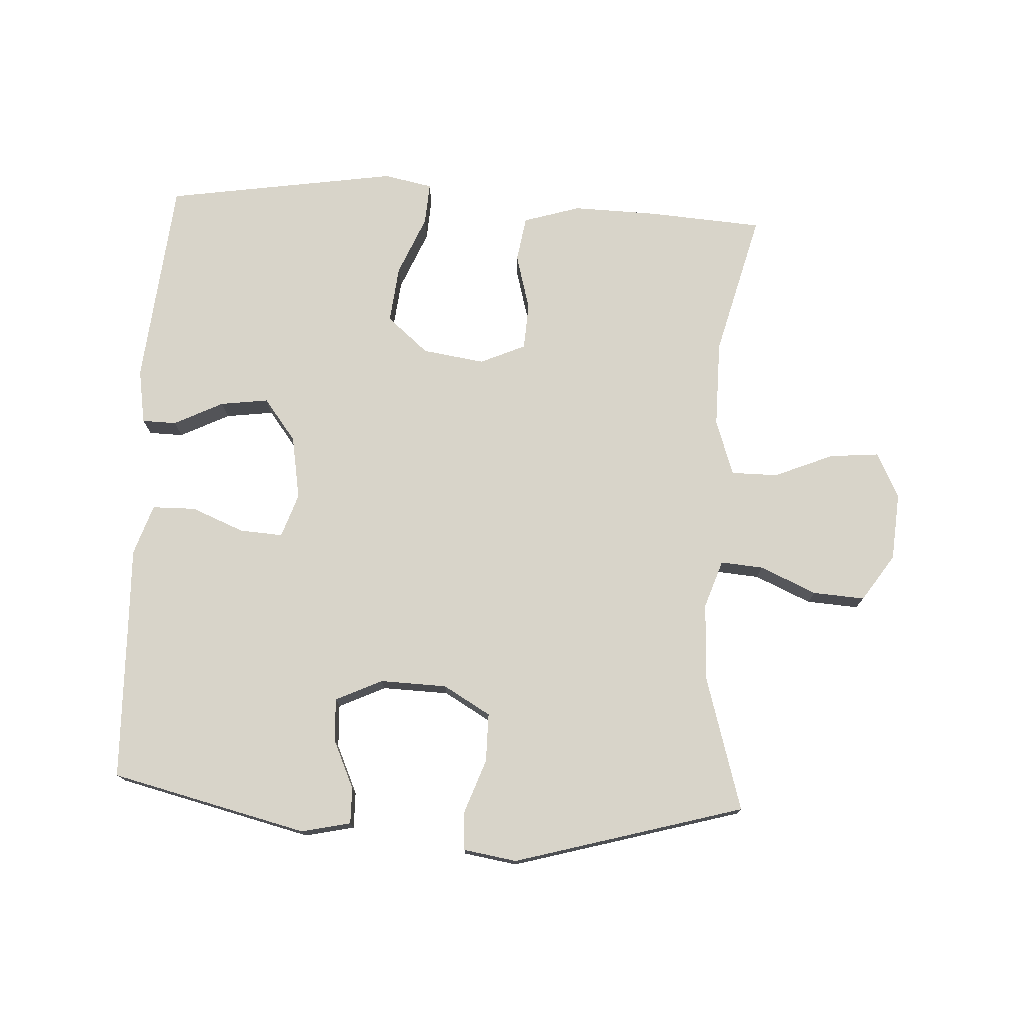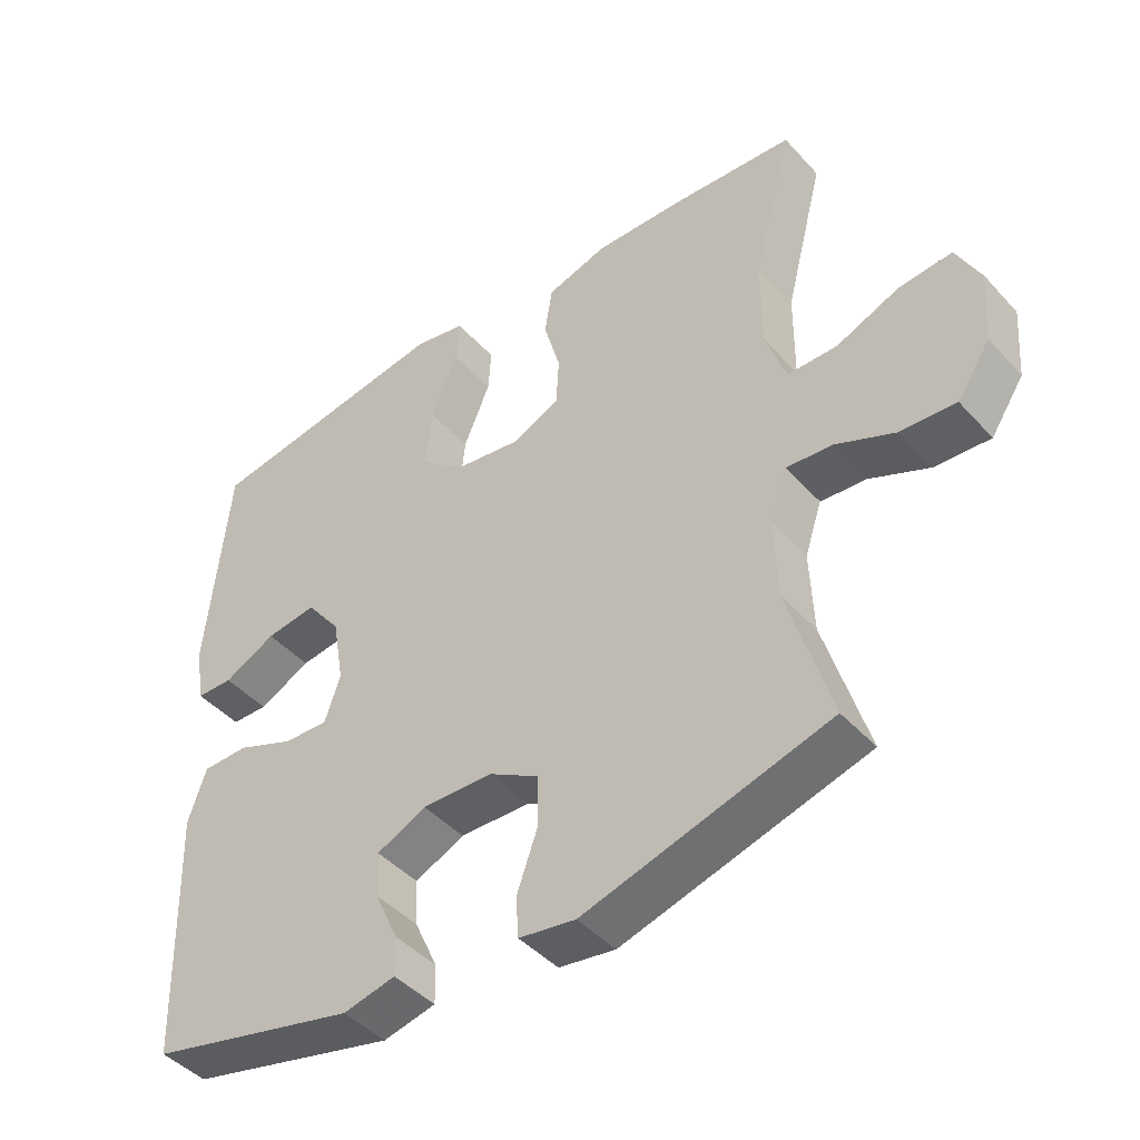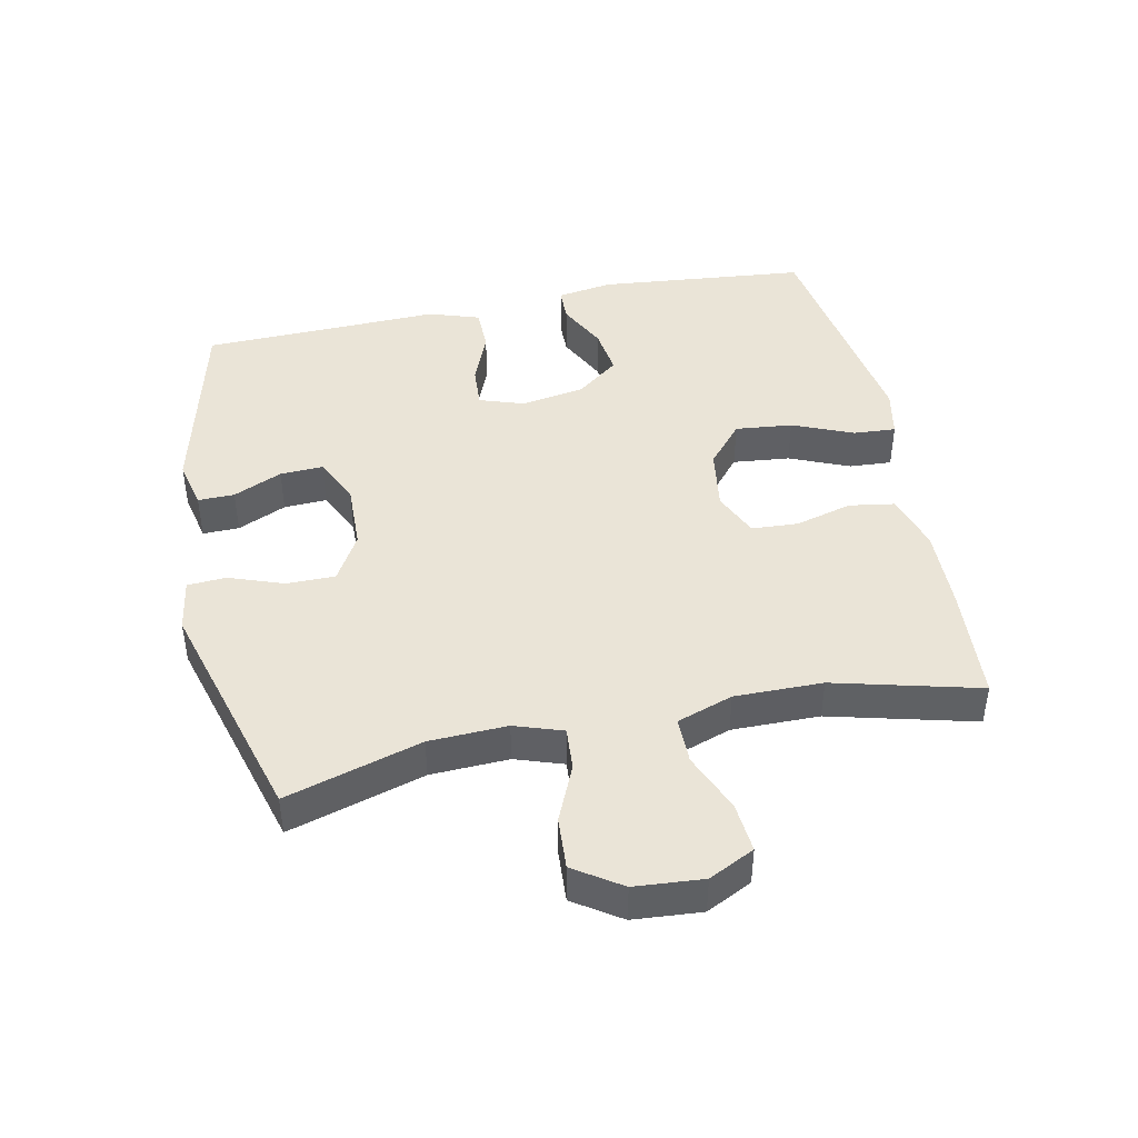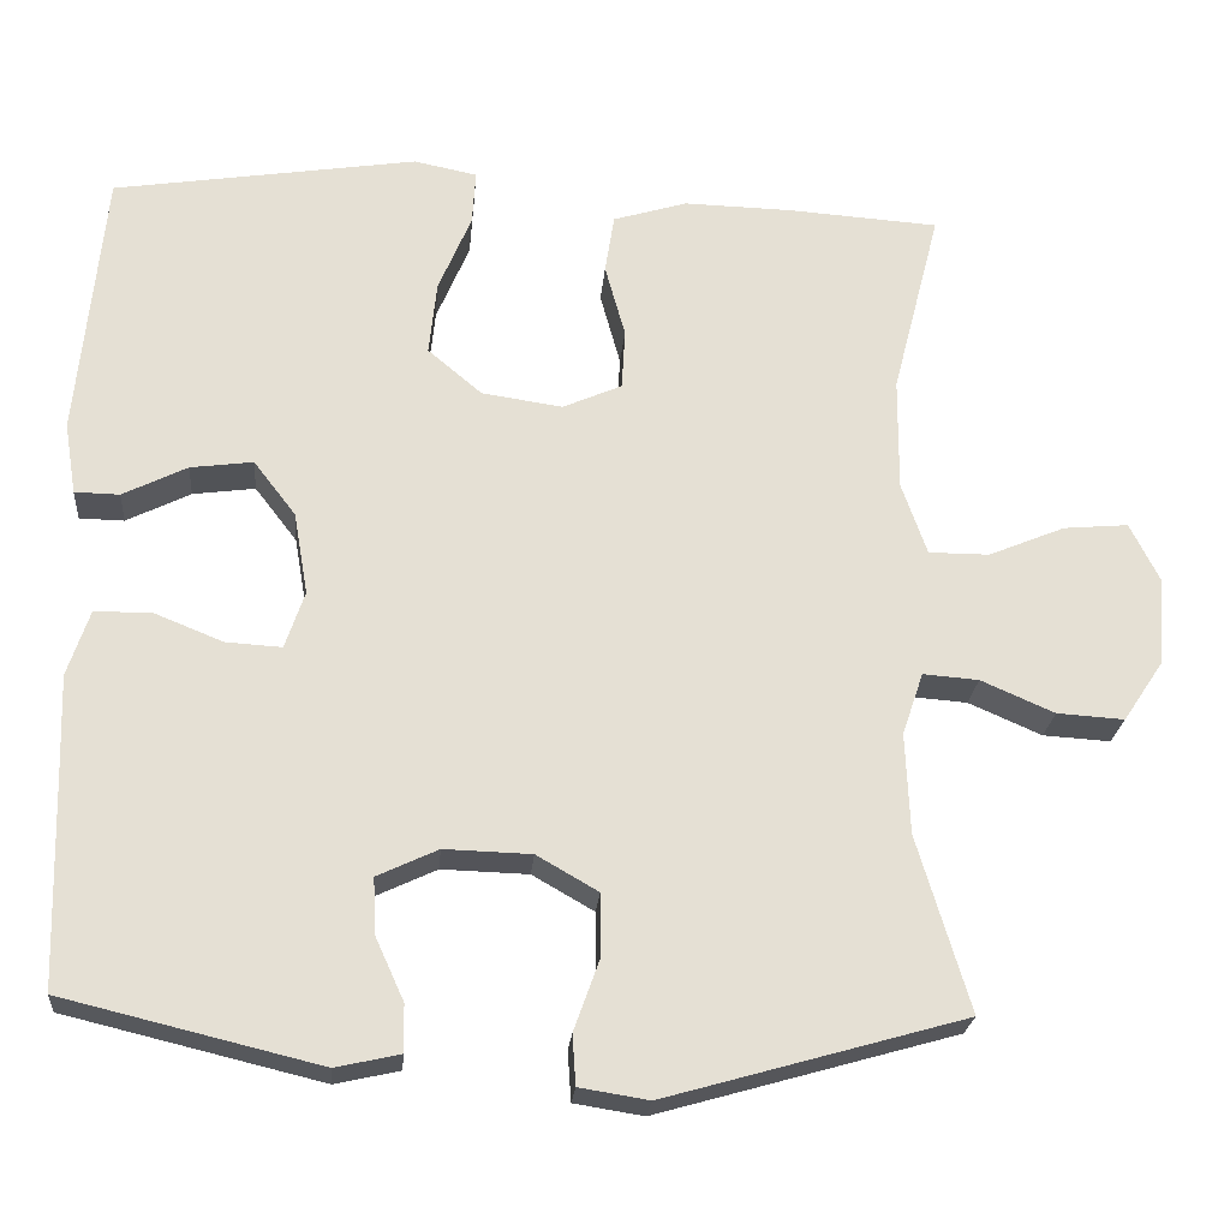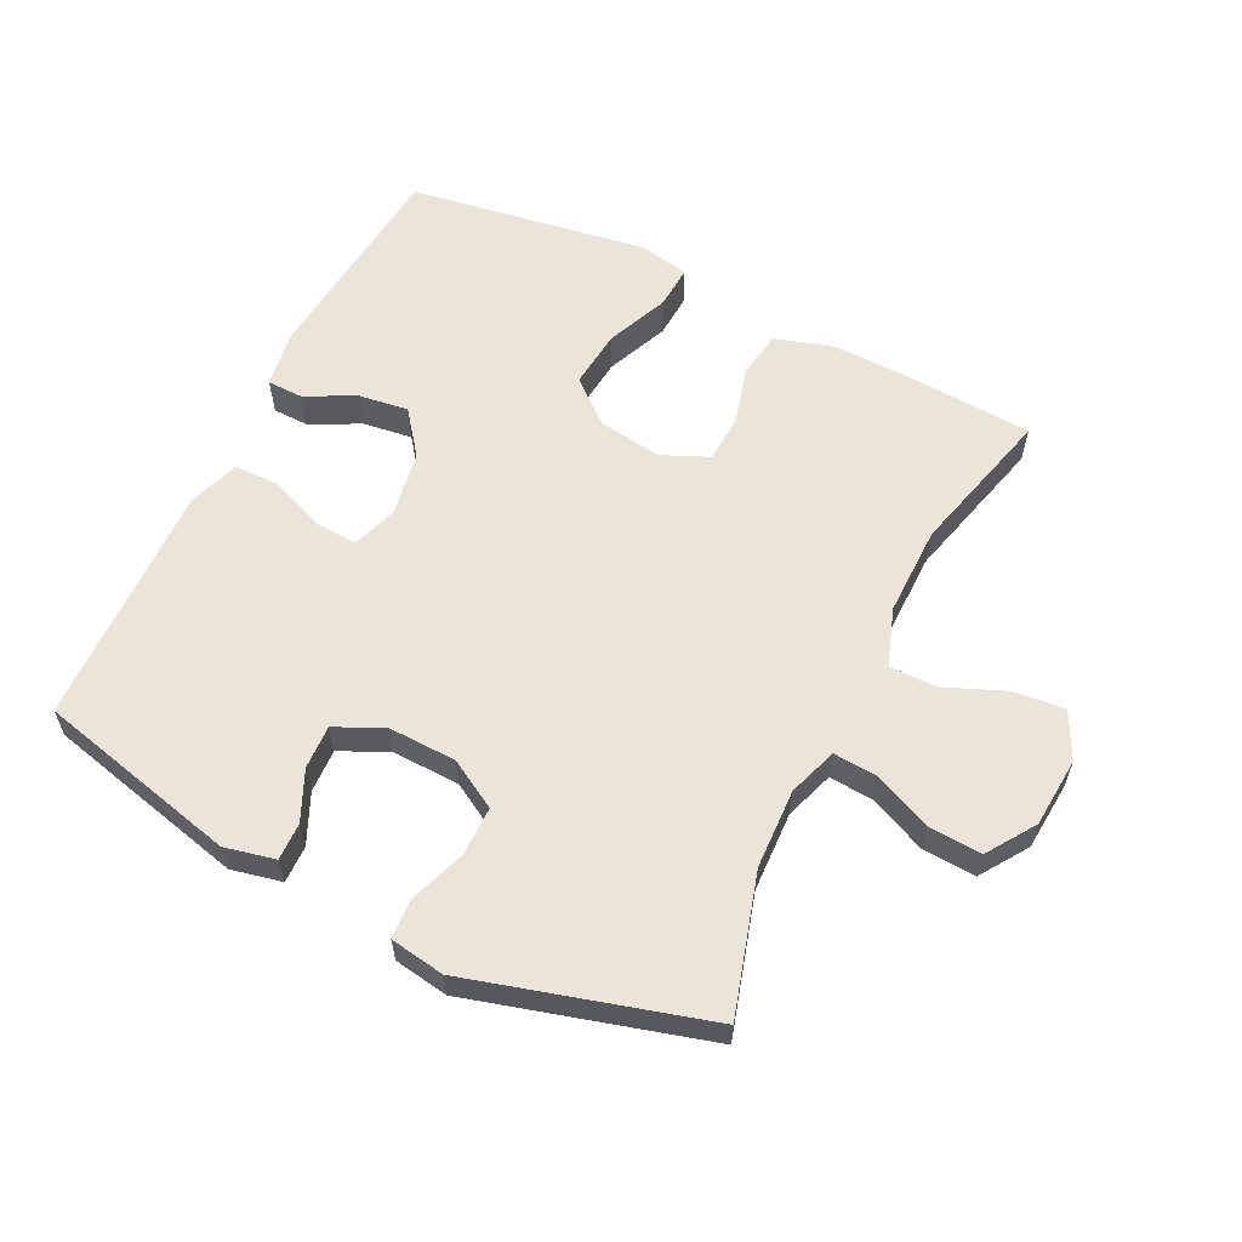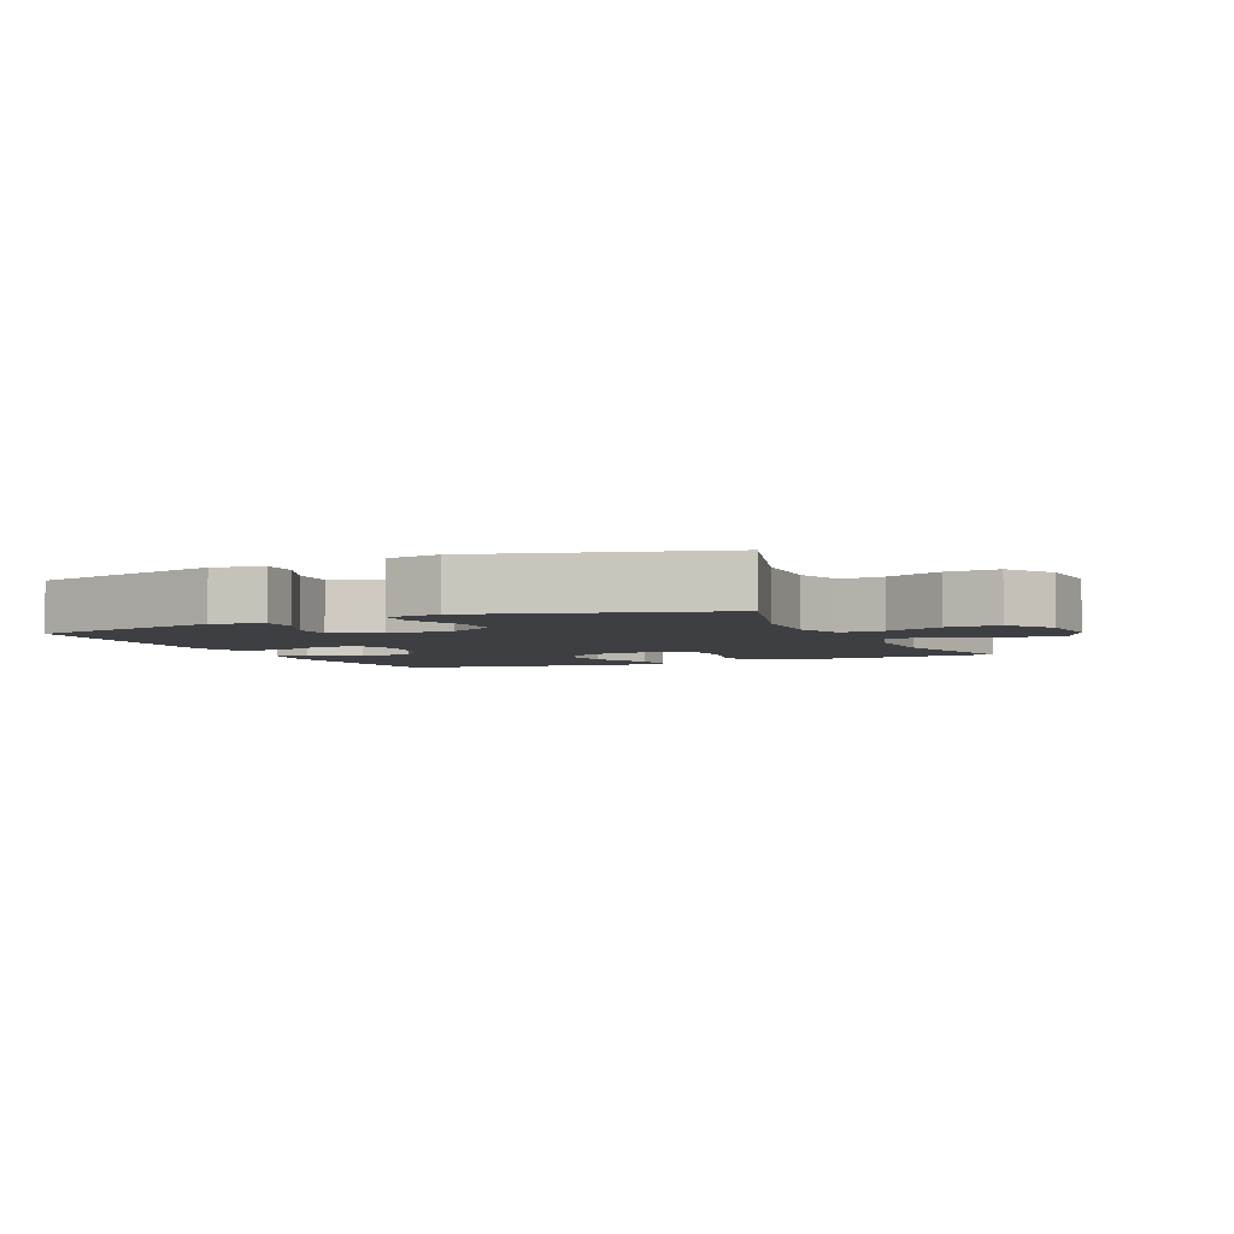
<metadata>
{"format":"obj","ext":"obj","renderer":"f3d","projection":"perspective","resolution":1024,"background":"white","views":[{"elev":75.6,"azim":-176.9,"up":"+Y"},{"elev":-44.4,"azim":-141.1,"up":"+Z"},{"elev":43.9,"azim":-101.7,"up":"+Y"},{"elev":-23.6,"azim":175.1,"up":"+Z"},{"elev":59.6,"azim":-153.7,"up":"+Y"},{"elev":-4.0,"azim":-155.7,"up":"+Y"}]}
</metadata>
<code>
v 0.5 0.07 -0.5
v 0.197 0.07 -0.573
v 0.121 0.07 -0.556
v 0.122 0.07 -0.5
v 0.156 0.07 -0.425
v 0.159 0.07 -0.359
v 0.087 0.07 -0.325
v -0.016 0.07 -0.328
v -0.089 0.07 -0.37
v -0.089 0.07 -0.445
v -0.059 0.07 -0.529
v -0.063 0.07 -0.588
v -0.145 0.07 -0.601
v -0.5 0.07 -0.5
v -0.438 0.07 -0.292
v -0.433 0.07 -0.172
v -0.458 0.07 -0.098
v -0.524 0.07 -0.103
v -0.611 0.07 -0.141
v -0.691 0.07 -0.146
v -0.739 0.07 -0.074
v -0.747 0.07 0.031
v -0.712 0.07 0.101
v -0.635 0.07 0.094
v -0.544 0.07 0.056
v -0.472 0.07 0.056
v -0.442 0.07 0.142
v -0.443 0.07 0.277
v -0.5 0.07 0.5
v -0.321 0.07 0.512
v -0.192 0.07 0.515
v -0.104 0.07 0.488
v -0.093 0.07 0.418
v -0.117 0.07 0.331
v -0.113 0.07 0.259
v -0.043 0.07 0.228
v 0.053 0.07 0.242
v 0.117 0.07 0.296
v 0.108 0.07 0.384
v 0.069 0.07 0.477
v 0.065 0.07 0.542
v 0.14 0.07 0.557
v 0.26 0.07 0.538
v 0.5 0.07 0.5
v 0.531 0.07 0.178
v 0.517 0.07 0.093
v 0.464 0.07 0.092
v 0.388 0.07 0.13
v 0.314 0.07 0.14
v 0.264 0.07 0.075
v 0.247 0.07 -0.023
v 0.27 0.07 -0.091
v 0.336 0.07 -0.087
v 0.418 0.07 -0.054
v 0.485 0.07 -0.055
v 0.511 0.07 -0.133
v 0.507 0.07 -0.256
v 0.5 0 -0.5
v 0.197 0 -0.573
v 0.121 0 -0.556
v 0.122 0 -0.5
v 0.156 0 -0.425
v 0.159 0 -0.359
v 0.087 0 -0.325
v -0.016 0 -0.328
v -0.089 0 -0.37
v -0.089 0 -0.445
v -0.059 0 -0.529
v -0.063 0 -0.588
v -0.145 0 -0.601
v -0.5 0 -0.5
v -0.438 0 -0.292
v -0.433 0 -0.172
v -0.458 0 -0.098
v -0.524 0 -0.103
v -0.611 0 -0.141
v -0.691 0 -0.146
v -0.739 0 -0.074
v -0.747 0 0.031
v -0.712 0 0.101
v -0.635 0 0.094
v -0.544 0 0.056
v -0.472 0 0.056
v -0.442 0 0.142
v -0.443 0 0.277
v -0.5 0 0.5
v -0.321 0 0.512
v -0.192 0 0.515
v -0.104 0 0.488
v -0.093 0 0.418
v -0.117 0 0.331
v -0.113 0 0.259
v -0.043 0 0.228
v 0.053 0 0.242
v 0.117 0 0.296
v 0.108 0 0.384
v 0.069 0 0.477
v 0.065 0 0.542
v 0.14 0 0.557
v 0.26 0 0.538
v 0.5 0 0.5
v 0.531 0 0.178
v 0.517 0 0.093
v 0.464 0 0.092
v 0.388 0 0.13
v 0.314 0 0.14
v 0.264 0 0.075
v 0.247 0 -0.023
v 0.27 0 -0.091
v 0.336 0 -0.087
v 0.418 0 -0.054
v 0.485 0 -0.055
v 0.511 0 -0.133
v 0.507 0 -0.256
f 55 56 57
f 54 55 57
f 53 54 57
f 1 2 3
f 57 1 3
f 53 57 3
f 52 53 3
f 46 47 48
f 45 46 48
f 44 45 48
f 43 44 48
f 43 48 49
f 42 43 49
f 41 42 49
f 40 41 49
f 39 40 49
f 38 39 49 50
f 32 33 34
f 31 32 34
f 30 31 34
f 29 30 34
f 28 29 34
f 27 28 34 35
f 26 27 35 36
f 23 24 25
f 22 23 25
f 21 22 25
f 20 21 25
f 19 20 25
f 18 19 25
f 17 18 25 26
f 26 36 37
f 17 26 37
f 16 17 37
f 13 14 15
f 12 13 15
f 11 12 15
f 10 11 15
f 9 10 15 16
f 3 4 5
f 52 3 5
f 51 52 5 6
f 38 50 51
f 37 38 51
f 16 37 51
f 9 16 51
f 8 9 51
f 7 8 51
f 6 7 51
f 114 113 112
f 114 112 111
f 114 111 110
f 60 59 58
f 60 58 114
f 60 114 110
f 60 110 109
f 105 104 103
f 105 103 102
f 105 102 101
f 105 101 100
f 106 105 100
f 106 100 99
f 106 99 98
f 106 98 97
f 106 97 96
f 107 106 96 95
f 91 90 89
f 91 89 88
f 91 88 87
f 91 87 86
f 91 86 85
f 92 91 85 84
f 93 92 84 83
f 82 81 80
f 82 80 79
f 82 79 78
f 82 78 77
f 82 77 76
f 82 76 75
f 83 82 75 74
f 94 93 83
f 94 83 74
f 94 74 73
f 72 71 70
f 72 70 69
f 72 69 68
f 72 68 67
f 73 72 67 66
f 62 61 60
f 62 60 109
f 63 62 109 108
f 108 107 95
f 108 95 94
f 108 94 73
f 108 73 66
f 108 66 65
f 108 65 64
f 108 64 63
f 1 58 59 2
f 2 59 60 3
f 3 60 61 4
f 4 61 62 5
f 5 62 63 6
f 6 63 64 7
f 7 64 65 8
f 8 65 66 9
f 9 66 67 10
f 10 67 68 11
f 11 68 69 12
f 12 69 70 13
f 13 70 71 14
f 14 71 72 15
f 15 72 73 16
f 16 73 74 17
f 17 74 75 18
f 18 75 76 19
f 19 76 77 20
f 20 77 78 21
f 21 78 79 22
f 22 79 80 23
f 23 80 81 24
f 24 81 82 25
f 25 82 83 26
f 26 83 84 27
f 27 84 85 28
f 28 85 86 29
f 29 86 87 30
f 30 87 88 31
f 31 88 89 32
f 32 89 90 33
f 33 90 91 34
f 34 91 92 35
f 35 92 93 36
f 36 93 94 37
f 37 94 95 38
f 38 95 96 39
f 39 96 97 40
f 40 97 98 41
f 41 98 99 42
f 42 99 100 43
f 43 100 101 44
f 44 101 102 45
f 45 102 103 46
f 46 103 104 47
f 47 104 105 48
f 48 105 106 49
f 49 106 107 50
f 50 107 108 51
f 51 108 109 52
f 52 109 110 53
f 53 110 111 54
f 54 111 112 55
f 55 112 113 56
f 56 113 114 57
f 57 114 58 1

</code>
